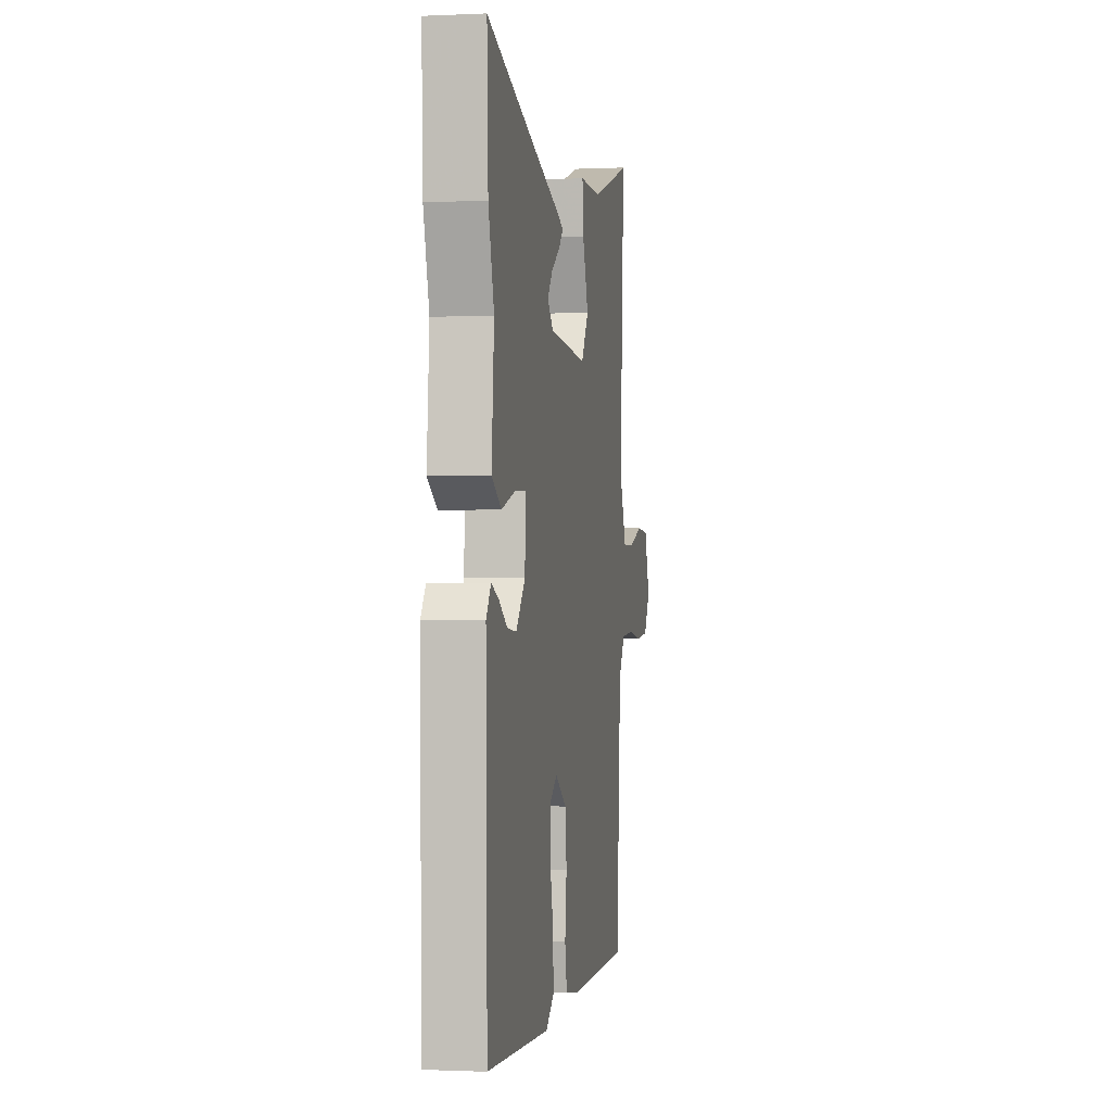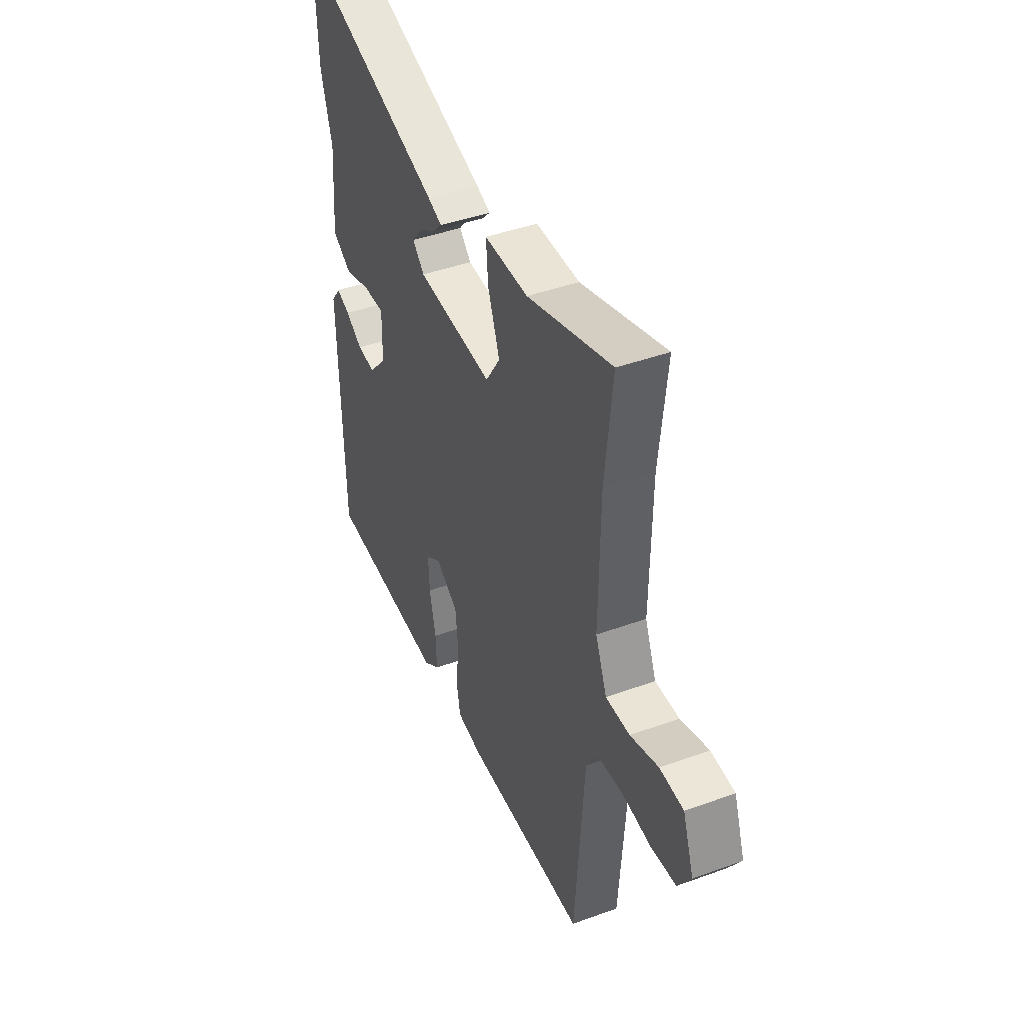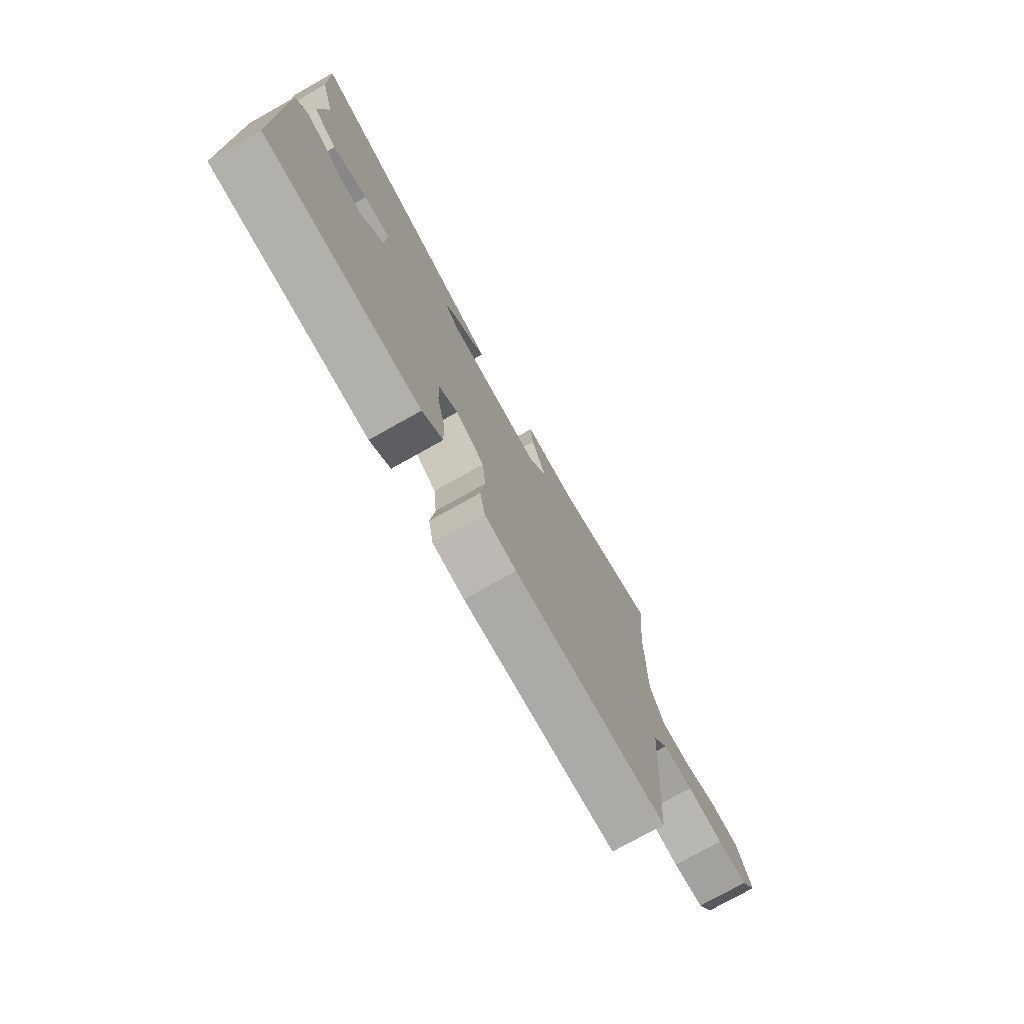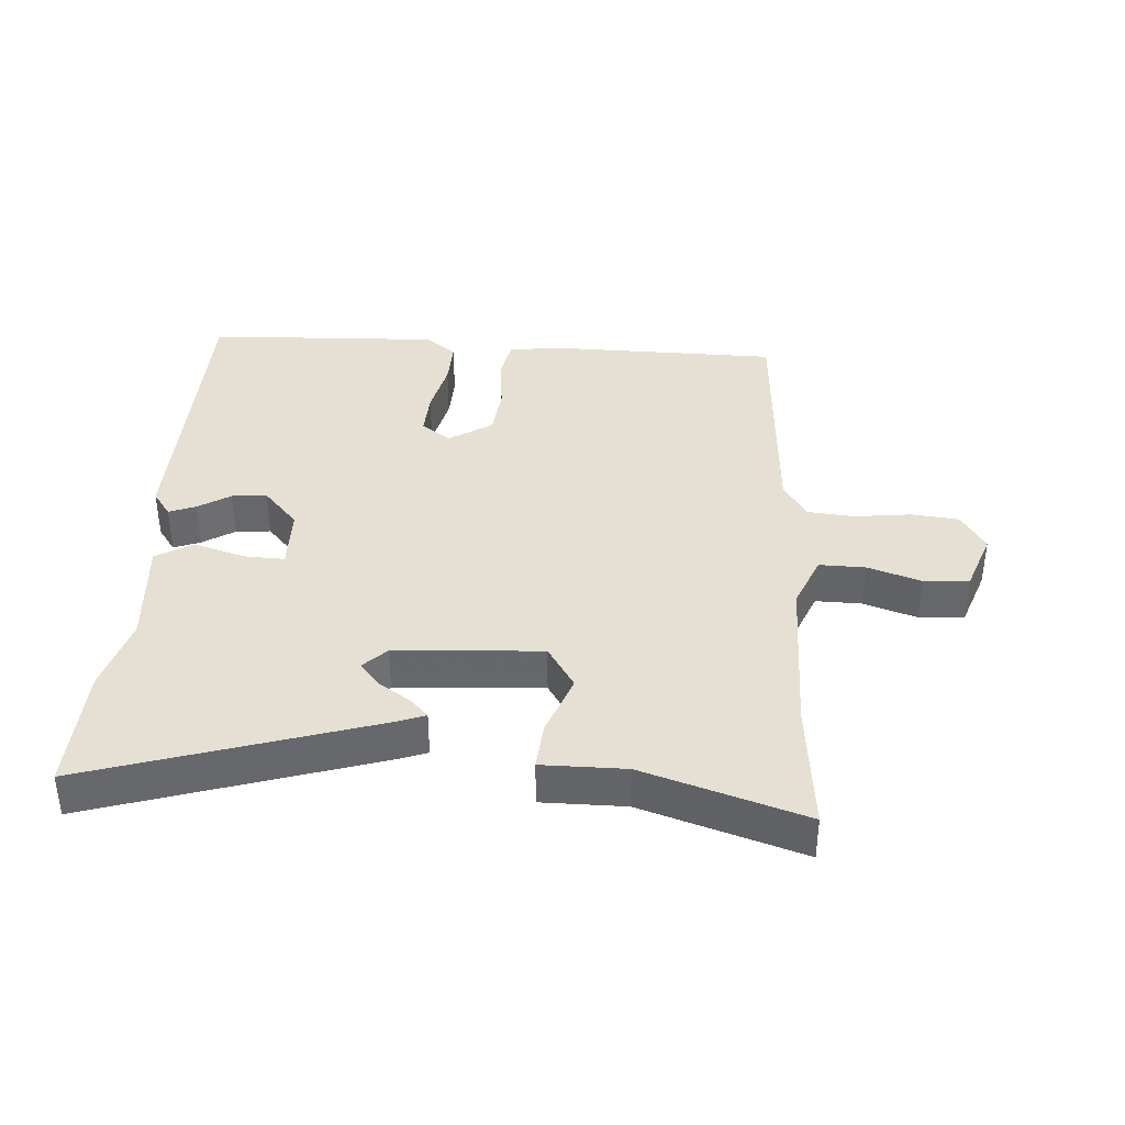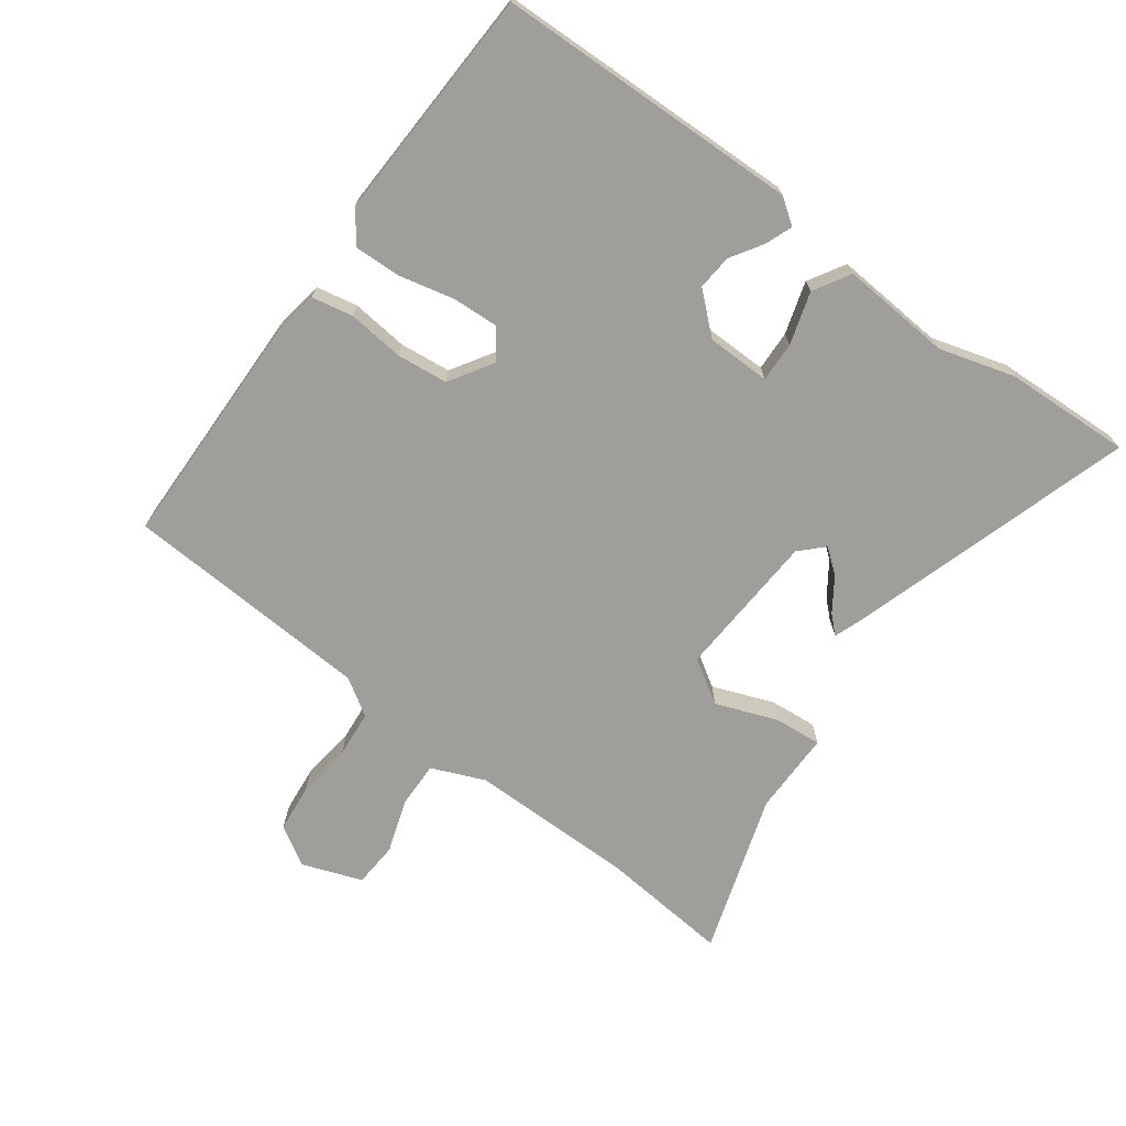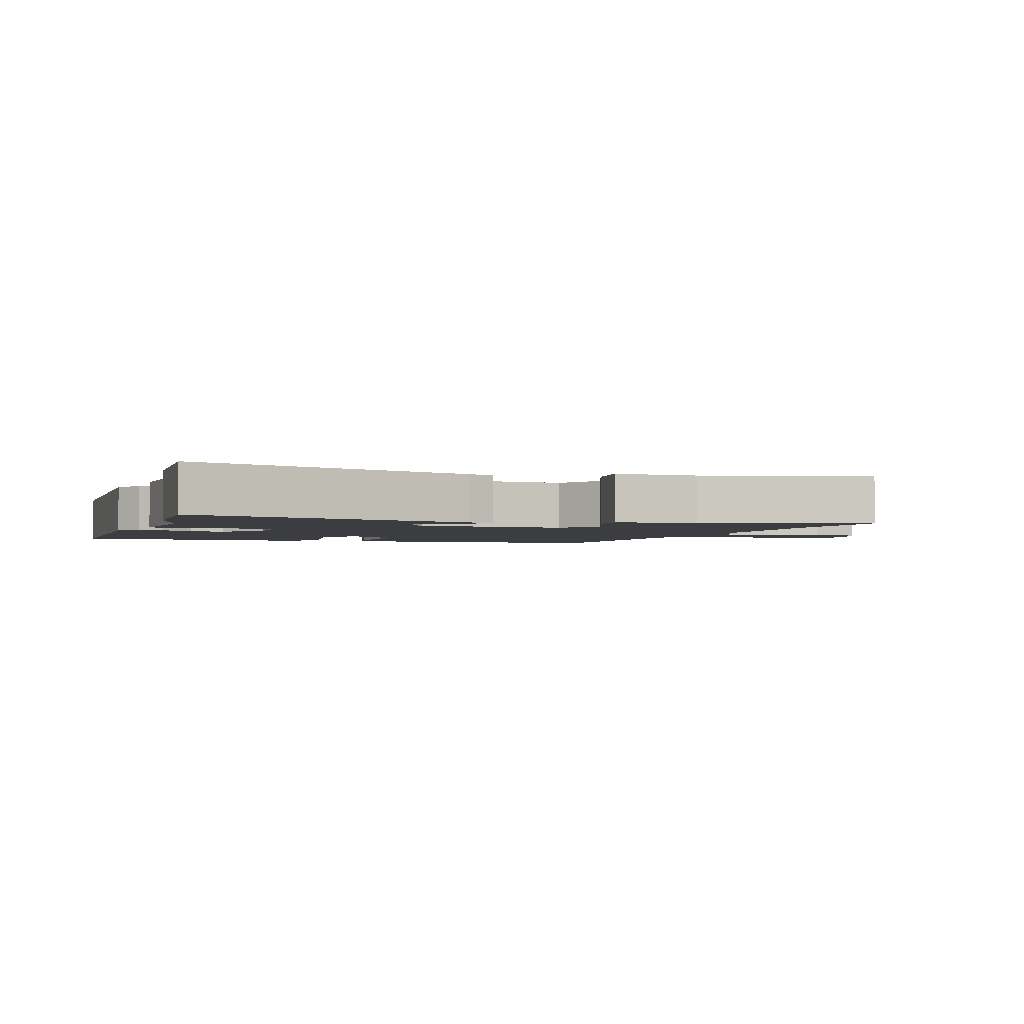
<metadata>
{"format":"obj","ext":"obj","renderer":"f3d","projection":"perspective","resolution":1024,"background":"white","views":[{"elev":-1.0,"azim":-80.4,"up":"+Z"},{"elev":43.4,"azim":66.8,"up":"+Z"},{"elev":-76.4,"azim":-60.7,"up":"+Z"},{"elev":38.0,"azim":4.1,"up":"+Y"},{"elev":-70.8,"azim":-125.8,"up":"+Y"},{"elev":-2.5,"azim":-17.9,"up":"+Y"}]}
</metadata>
<code>
v -0.5 0.07 -0.494
v -0.508 0.07 -0.025
v -0.48 0.07 0.014
v -0.439 0.07 -0.002
v -0.389 0.07 -0.034
v -0.335 0.07 -0.039
v -0.281 0.07 0.021
v -0.279 0.07 0.119
v -0.341 0.07 0.117
v -0.422 0.07 0.093
v -0.478 0.07 0.127
v -0.464 0.07 0.297
v -0.497 0.07 0.414
v -0.504 0.07 0.609
v -0.064 0.07 0.468
v -0.022 0.07 0.452
v -0.048 0.07 0.425
v -0.099 0.07 0.391
v -0.129 0.07 0.354
v -0.094 0.07 0.319
v 0.132 0.07 0.304
v 0.175 0.07 0.371
v 0.14 0.07 0.466
v 0.134 0.07 0.54
v 0.263 0.07 0.539
v 0.512 0.07 0.617
v 0.491 0.07 0.415
v 0.488 0.07 0.159
v 0.522 0.07 0.076
v 0.593 0.07 0.077
v 0.676 0.07 0.104
v 0.746 0.07 0.099
v 0.779 0.07 0.006
v 0.741 0.07 -0.054
v 0.667 0.07 -0.061
v 0.581 0.07 -0.05
v 0.508 0.07 -0.056
v 0.471 0.07 -0.113
v 0.445 0.07 -0.497
v 0.083 0.07 -0.5
v 0.008 0.07 -0.488
v -0.004 0.07 -0.424
v 0.006 0.07 -0.337
v -0.002 0.07 -0.258
v -0.069 0.07 -0.215
v -0.114 0.07 -0.247
v -0.111 0.07 -0.318
v -0.092 0.07 -0.403
v -0.09 0.07 -0.475
v -0.138 0.07 -0.511
v -0.5 0 -0.494
v -0.508 0 -0.025
v -0.48 0 0.014
v -0.439 0 -0.002
v -0.389 0 -0.034
v -0.335 0 -0.039
v -0.281 0 0.021
v -0.279 0 0.119
v -0.341 0 0.117
v -0.422 0 0.093
v -0.478 0 0.127
v -0.464 0 0.297
v -0.497 0 0.414
v -0.504 0 0.609
v -0.064 0 0.468
v -0.022 0 0.452
v -0.048 0 0.425
v -0.099 0 0.391
v -0.129 0 0.354
v -0.094 0 0.319
v 0.132 0 0.304
v 0.175 0 0.371
v 0.14 0 0.466
v 0.134 0 0.54
v 0.263 0 0.539
v 0.512 0 0.617
v 0.491 0 0.415
v 0.488 0 0.159
v 0.522 0 0.076
v 0.593 0 0.077
v 0.676 0 0.104
v 0.746 0 0.099
v 0.779 0 0.006
v 0.741 0 -0.054
v 0.667 0 -0.061
v 0.581 0 -0.05
v 0.508 0 -0.056
v 0.471 0 -0.113
v 0.445 0 -0.497
v 0.083 0 -0.5
v 0.008 0 -0.488
v -0.004 0 -0.424
v 0.006 0 -0.337
v -0.002 0 -0.258
v -0.069 0 -0.215
v -0.114 0 -0.247
v -0.111 0 -0.318
v -0.092 0 -0.403
v -0.09 0 -0.475
v -0.138 0 -0.511
f 47 48 49 50
f 46 47 50 1
f 45 46 1 2
f 40 41 42 43
f 38 39 40 43
f 37 38 43 44
f 33 34 35 36
f 33 36 37
f 30 31 32 33
f 29 30 33 37
f 28 29 37 44
f 25 26 27
f 22 23 24 25
f 22 25 27 28
f 15 16 17 18
f 15 18 19
f 12 13 14 15
f 12 15 19
f 9 10 11 12
f 8 9 12 19
f 7 8 19 20
f 2 3 4 5
f 45 2 5 6
f 44 45 6 7
f 21 22 28 44
f 7 20 21 44
f 100 99 98 97
f 51 100 97 96
f 52 51 96 95
f 93 92 91 90
f 93 90 89 88
f 94 93 88 87
f 86 85 84 83
f 87 86 83
f 83 82 81 80
f 87 83 80 79
f 94 87 79 78
f 77 76 75
f 75 74 73 72
f 78 77 75 72
f 68 67 66 65
f 69 68 65
f 65 64 63 62
f 69 65 62
f 62 61 60 59
f 69 62 59 58
f 70 69 58 57
f 55 54 53 52
f 56 55 52 95
f 57 56 95 94
f 94 78 72 71
f 94 71 70 57
f 1 51 52 2
f 2 52 53 3
f 3 53 54 4
f 4 54 55 5
f 5 55 56 6
f 6 56 57 7
f 7 57 58 8
f 8 58 59 9
f 9 59 60 10
f 10 60 61 11
f 11 61 62 12
f 12 62 63 13
f 13 63 64 14
f 14 64 65 15
f 15 65 66 16
f 16 66 67 17
f 17 67 68 18
f 18 68 69 19
f 19 69 70 20
f 20 70 71 21
f 21 71 72 22
f 22 72 73 23
f 23 73 74 24
f 24 74 75 25
f 25 75 76 26
f 26 76 77 27
f 27 77 78 28
f 28 78 79 29
f 29 79 80 30
f 30 80 81 31
f 31 81 82 32
f 32 82 83 33
f 33 83 84 34
f 34 84 85 35
f 35 85 86 36
f 36 86 87 37
f 37 87 88 38
f 38 88 89 39
f 39 89 90 40
f 40 90 91 41
f 41 91 92 42
f 42 92 93 43
f 43 93 94 44
f 44 94 95 45
f 45 95 96 46
f 46 96 97 47
f 47 97 98 48
f 48 98 99 49
f 49 99 100 50
f 50 100 51 1

</code>
